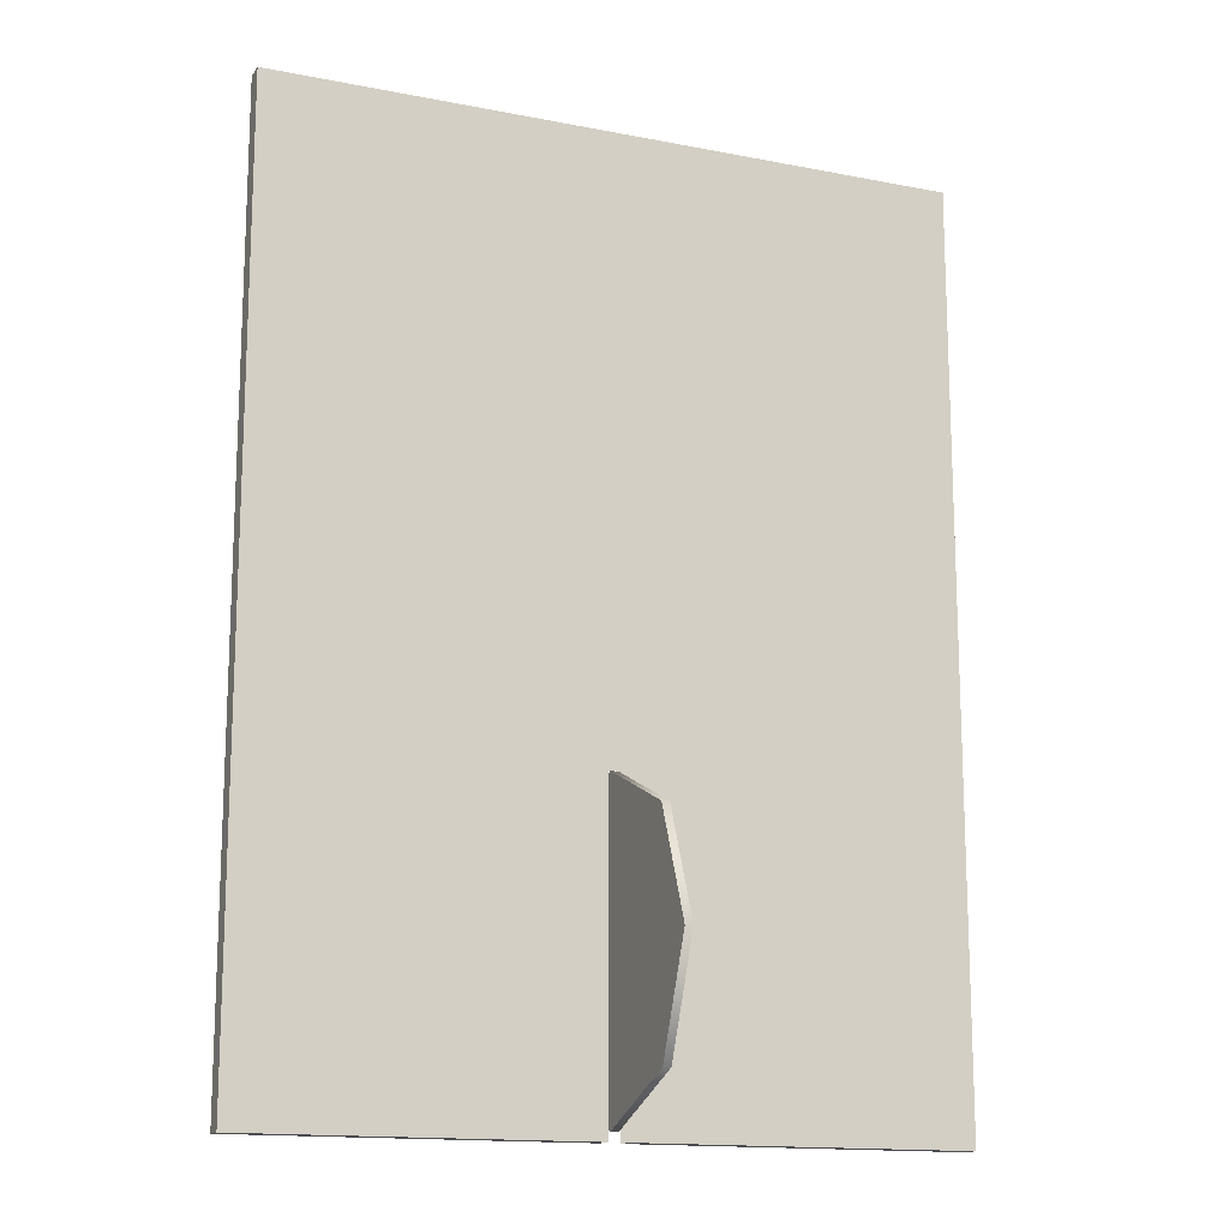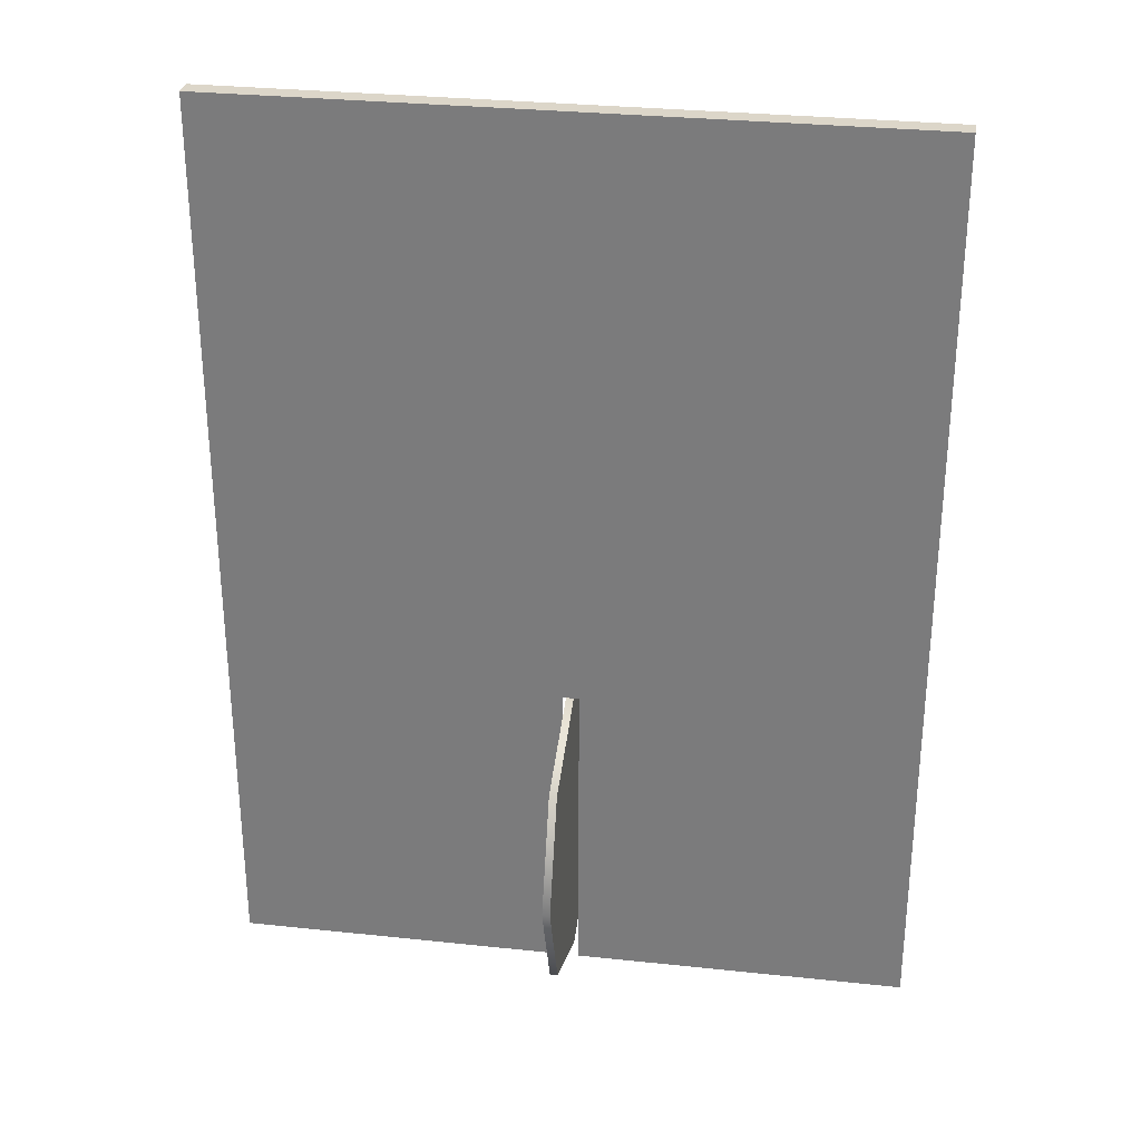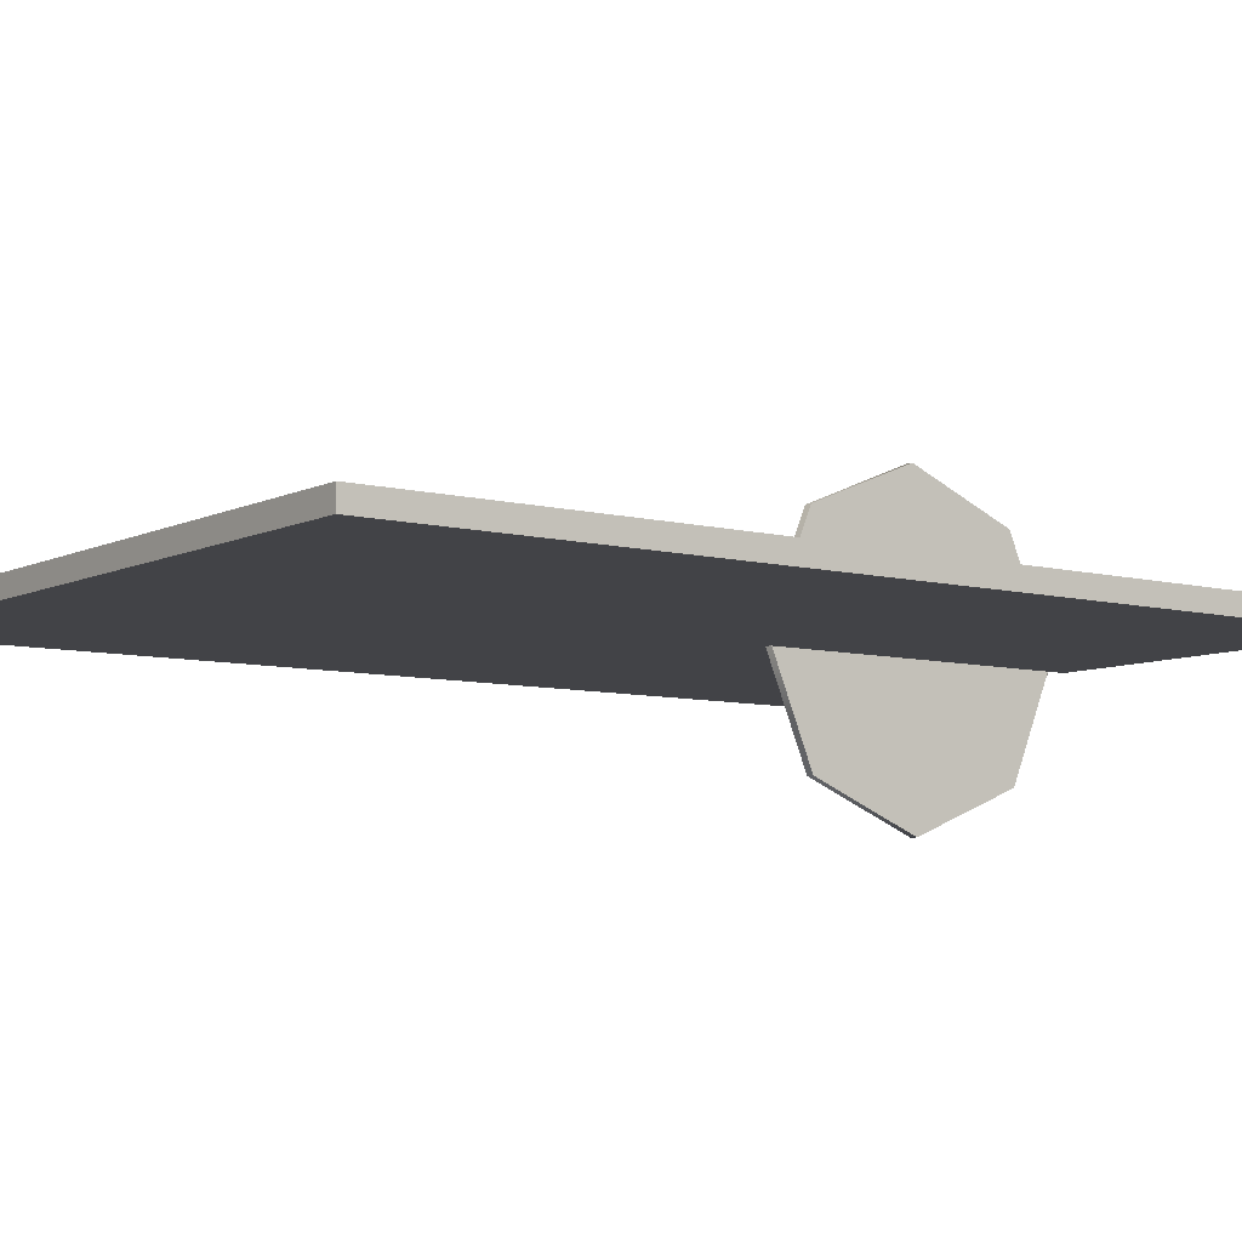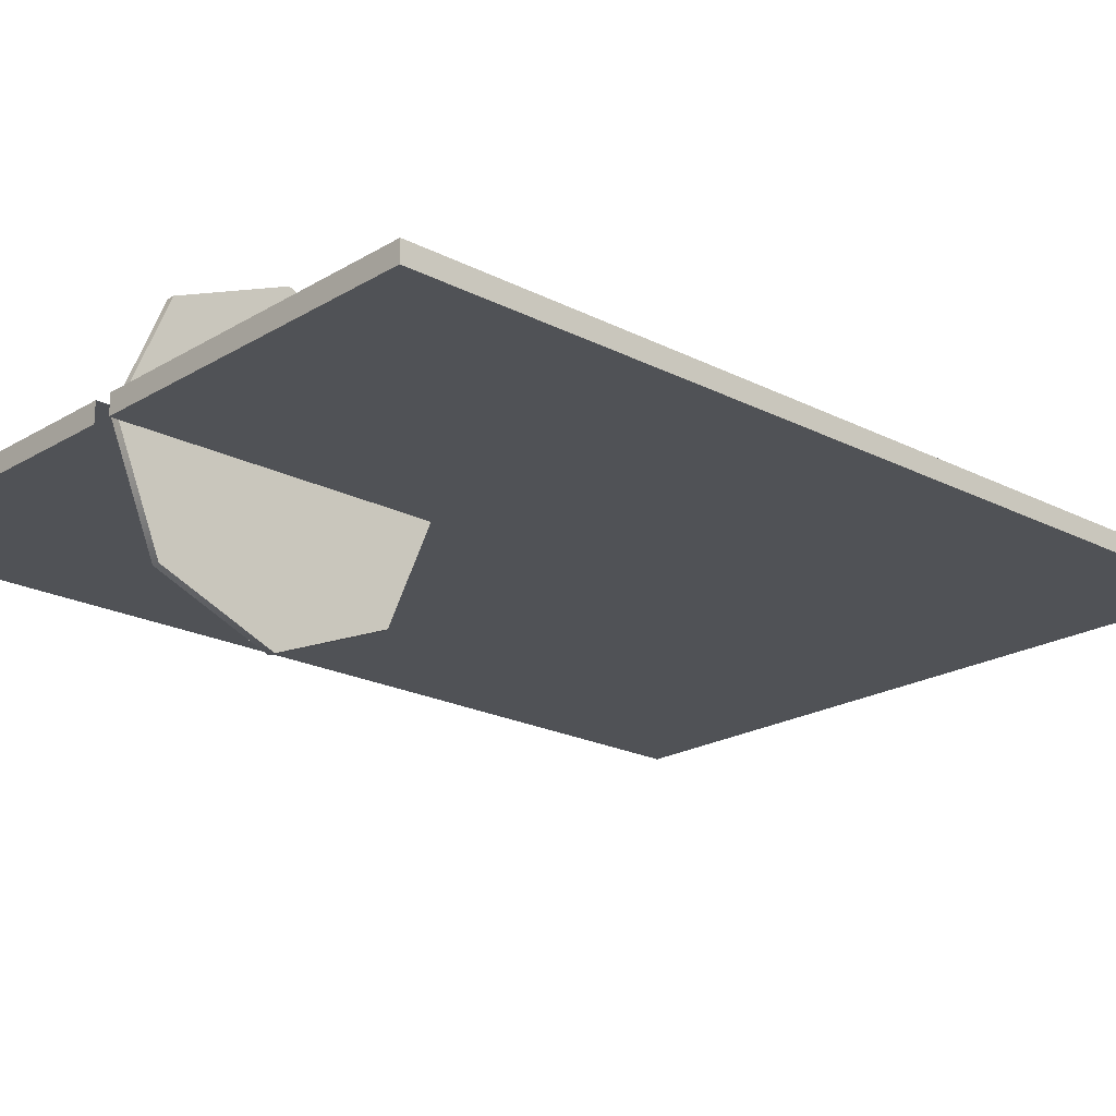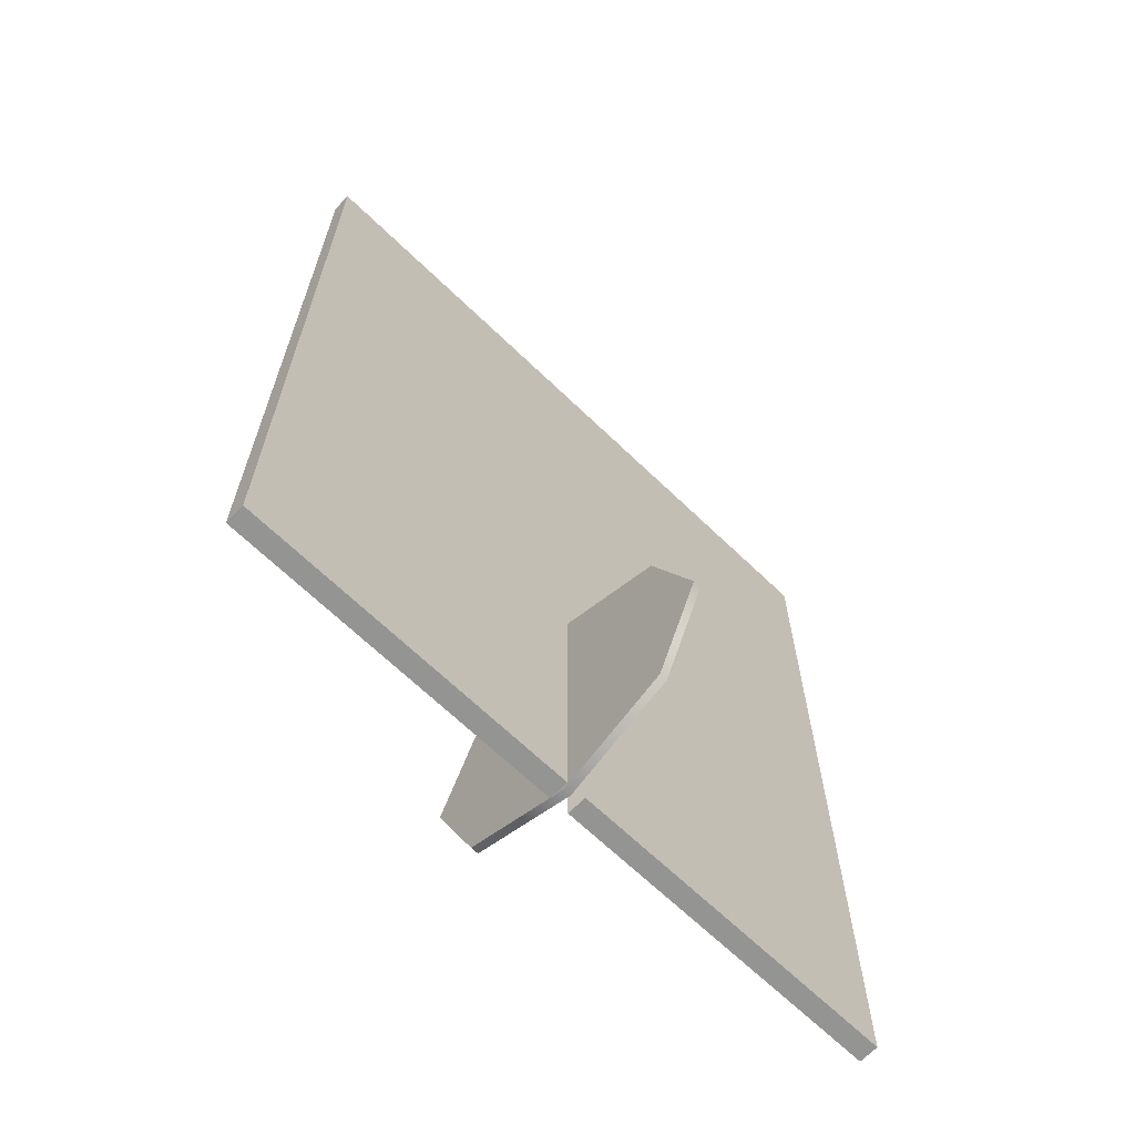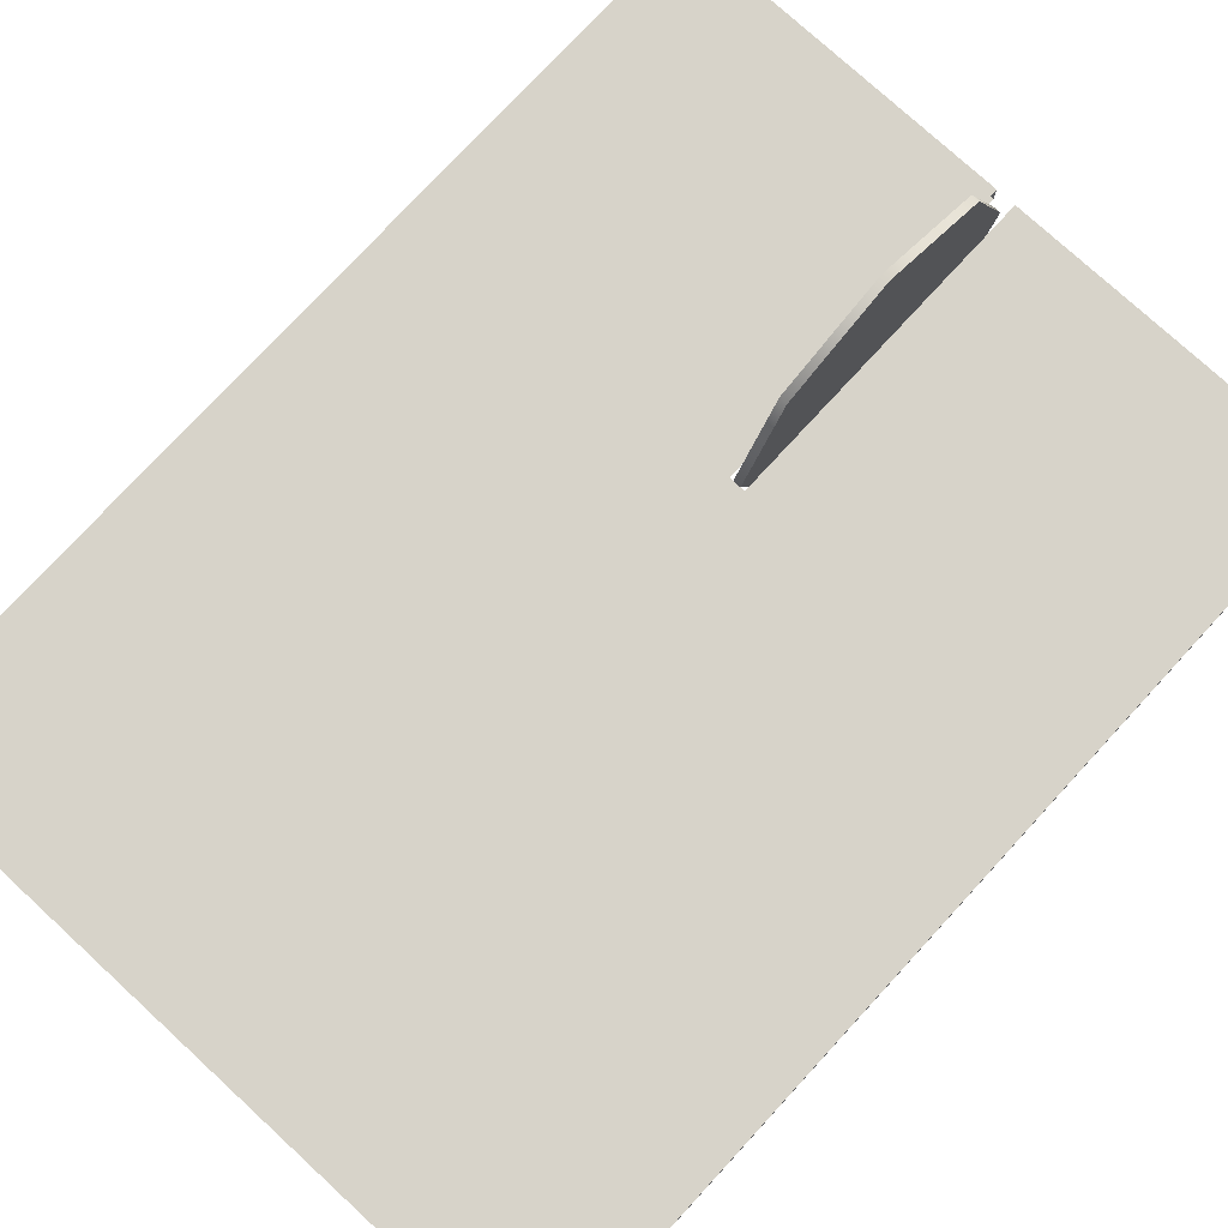
<metadata>
{"format":"obj","ext":"obj","renderer":"f3d","projection":"perspective","resolution":1024,"background":"white","views":[{"elev":-14.8,"azim":157.1,"up":"+Z"},{"elev":30.2,"azim":8.8,"up":"+Z"},{"elev":-7.5,"azim":53.6,"up":"+Y"},{"elev":-20.8,"azim":-132.8,"up":"+Y"},{"elev":-66.9,"azim":-44.0,"up":"+Z"},{"elev":76.4,"azim":42.6,"up":"+Y"}]}
</metadata>
<code>
g default
v 0.025 0.7071 -0.7071
v 0.025 -0 -1
v 0.025 -0.7071 -0.7071
v 0.025 -1 0
v 0.025 -0.7071 0.7071
v 0.025 -0 1
v 0.025 0.7071 0.7071
v 0.025 1 0
v 0.025 0 0
v -0.025 0.7071 -0.7071
v -0.025 -0 -1
v -0.025 -0.7071 -0.7071
v -0.025 -1 0
v -0.025 -0.7071 0.7071
v -0.025 -0 1
v -0.025 0.7071 0.7071
v -0.025 1 0
v -0.025 0 0
g polySurface1
f 1 2 11 10
f 2 3 12 11
f 3 4 13 12
f 4 5 14 13
f 5 6 15 14
f 6 7 16 15
f 7 8 17 16
f 8 1 10 17
f 3 2 1 9
f 5 4 3 9
f 7 6 5 9
f 1 8 7 9
f 12 18 10 11
f 14 18 12 13
f 16 18 14 15
f 10 18 16 17
g default
v -2.228 -0.06298 4.888
v 2.228 -0.06298 4.888
v -2.228 0.06298 4.888
v 2.228 0.06298 4.888
v -2.228 0.06298 -1.059
v 2.228 0.06298 -1.059
v -2.228 -0.06298 -1.059
v 2.228 -0.06298 -1.059
v 0.06416 0.06298 -1.059
v 0.06416 -0.06298 -1.059
v -0.06105 0.06298 -1.059
v -0.06105 -0.06298 -1.059
v -0.06105 0.06298 1.015
v -0.06105 -0.06298 1.015
v 0.06416 -0.06298 1.015
v 0.06416 0.06298 1.015
g pCube1
f 21 19 20 22
f 31 21 22 34
f 23 29 30 25
f 20 19 32 33
f 27 24 26 28
f 21 31 29 23
f 25 19 21 23
f 25 30 32 19
f 20 33 28 26
f 22 20 26 24
f 27 34 22 24

</code>
